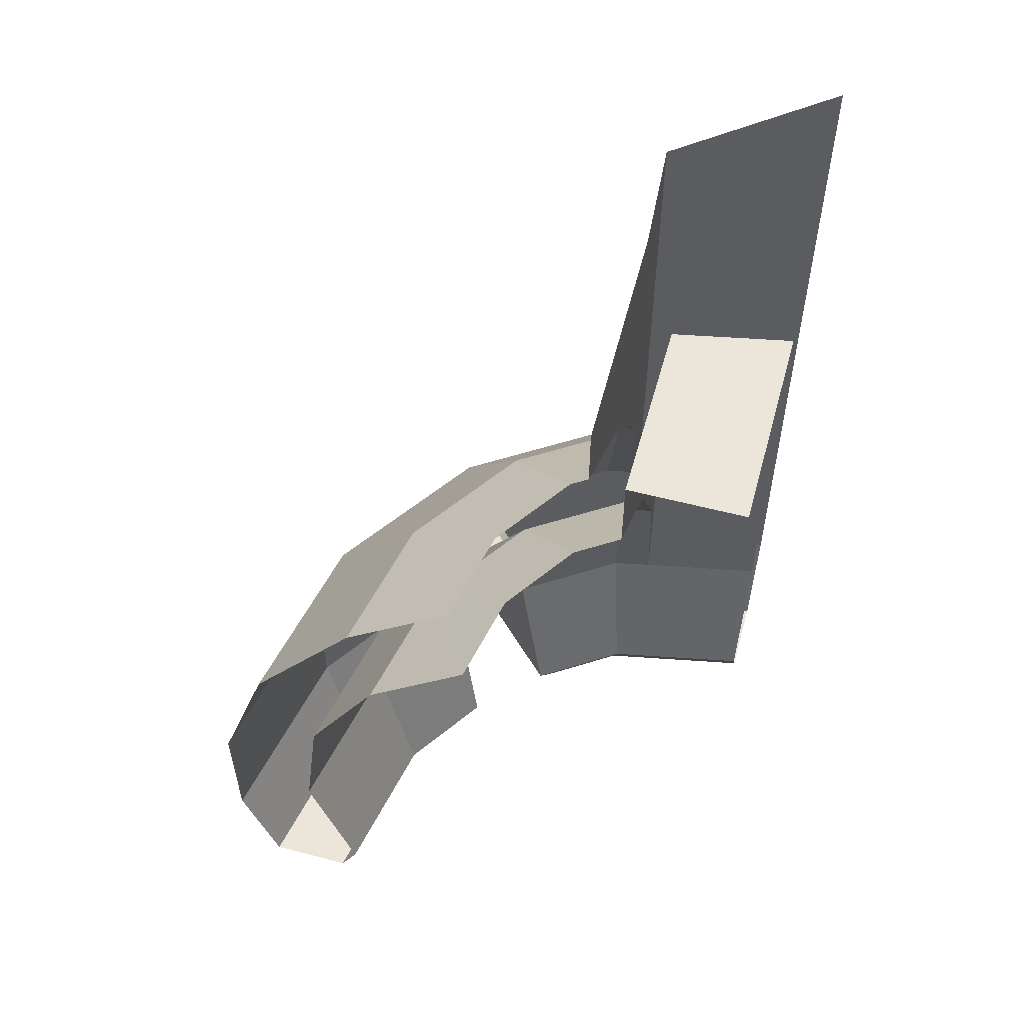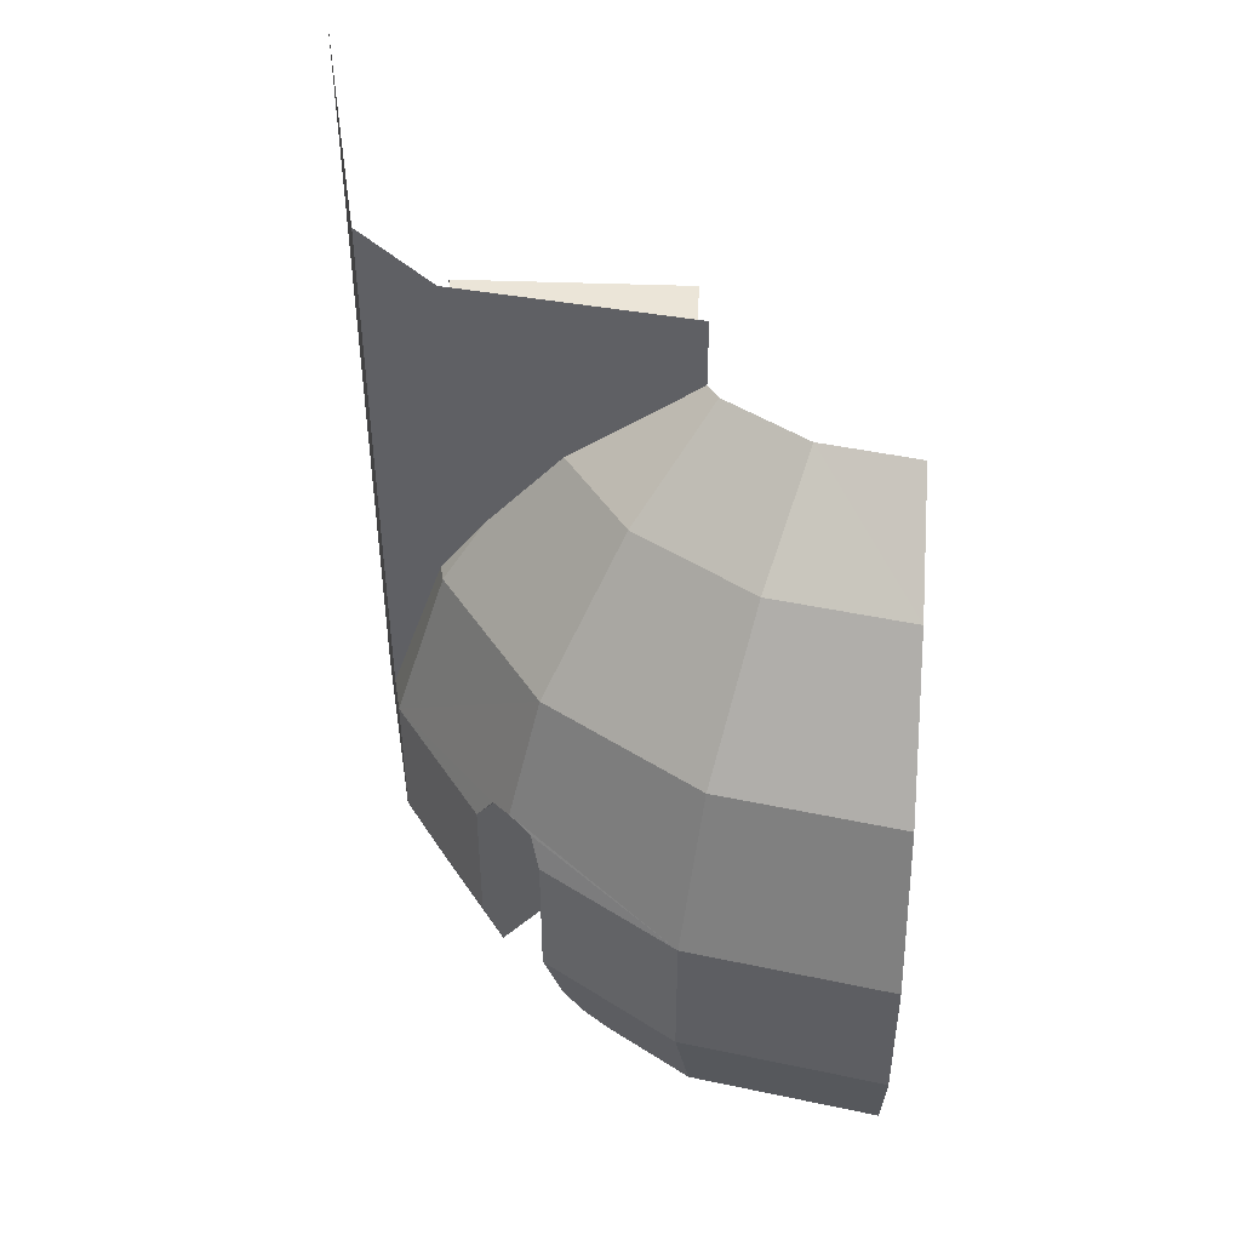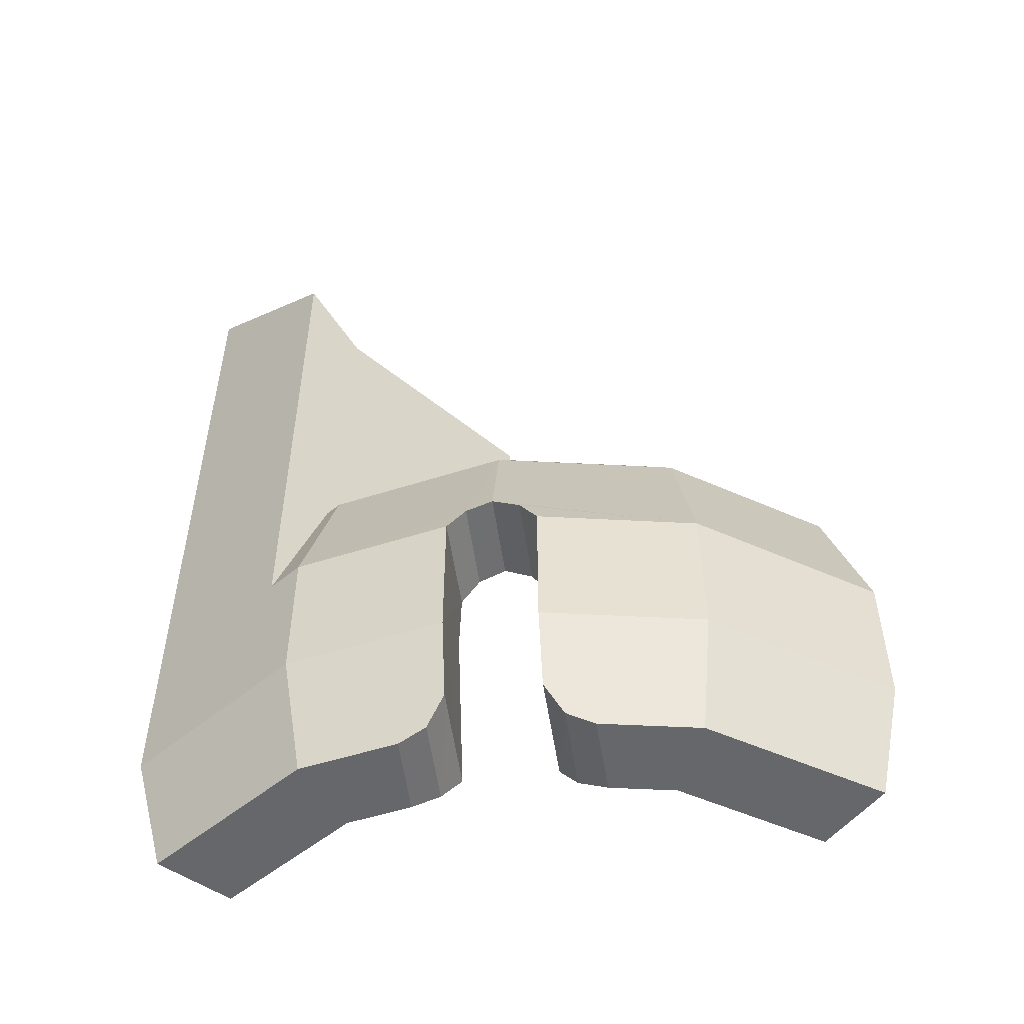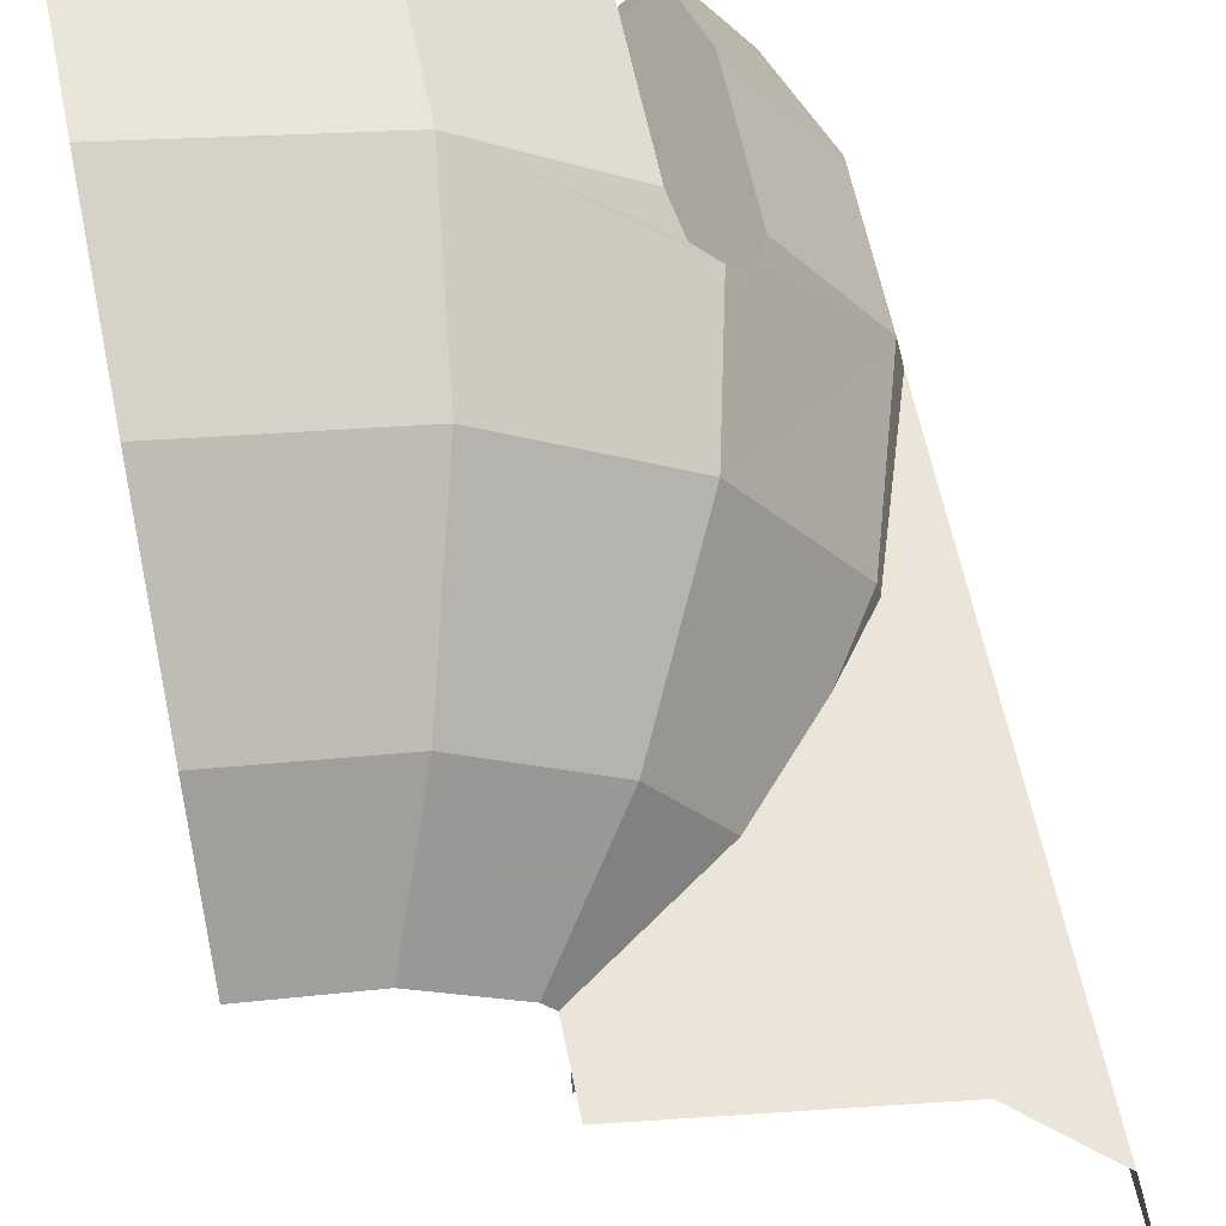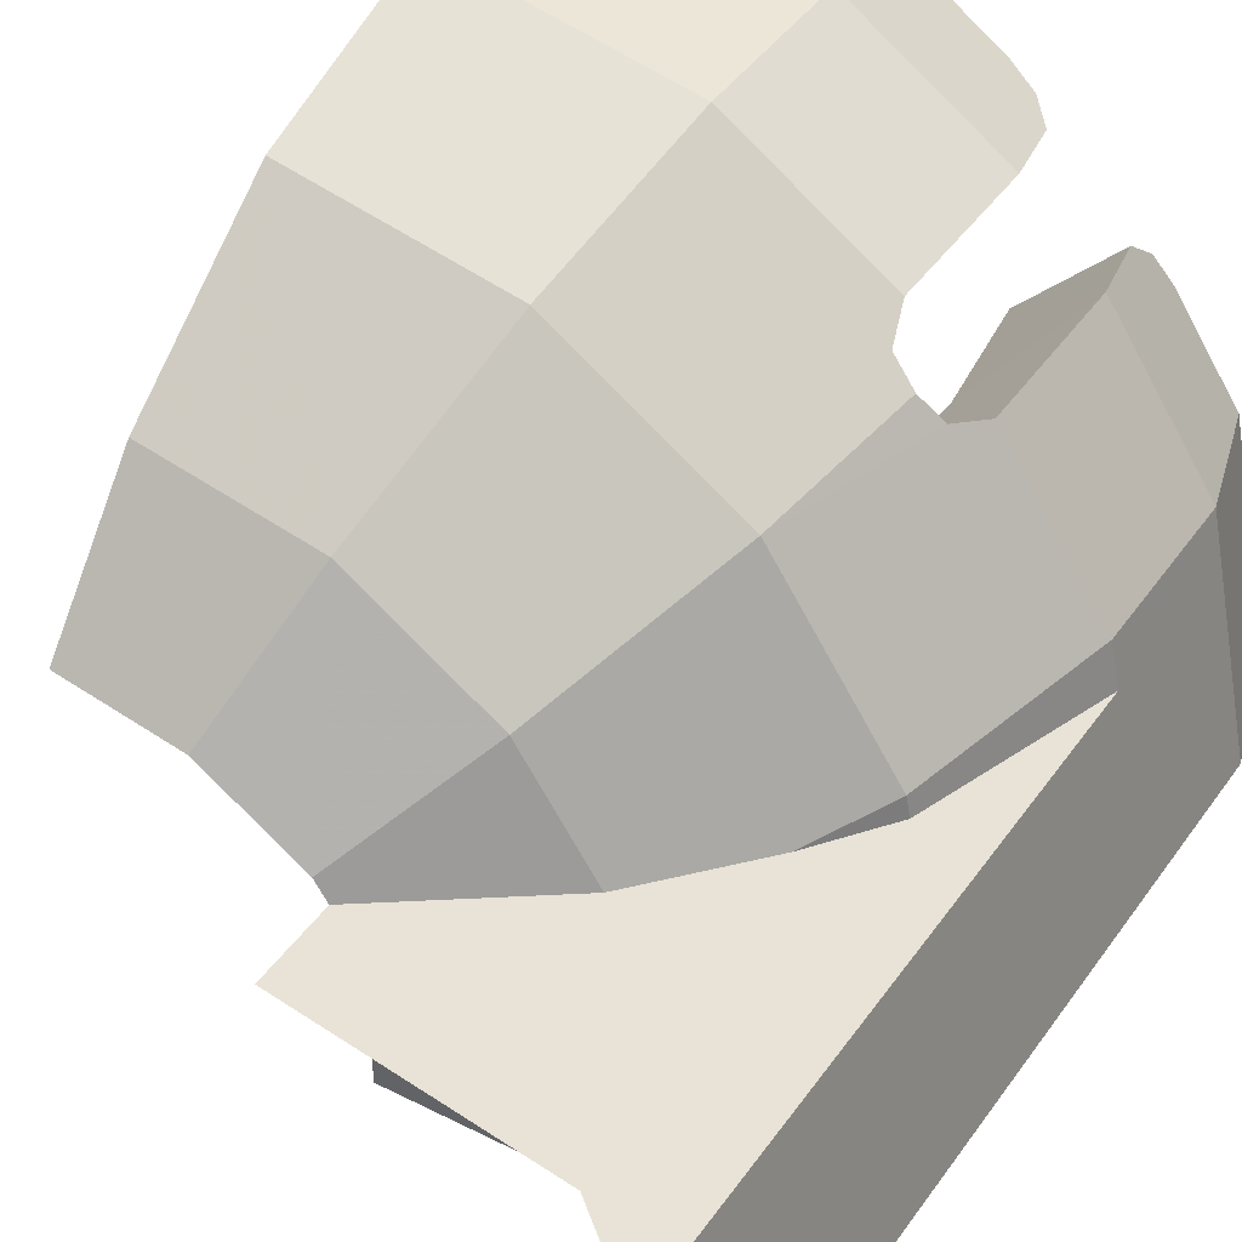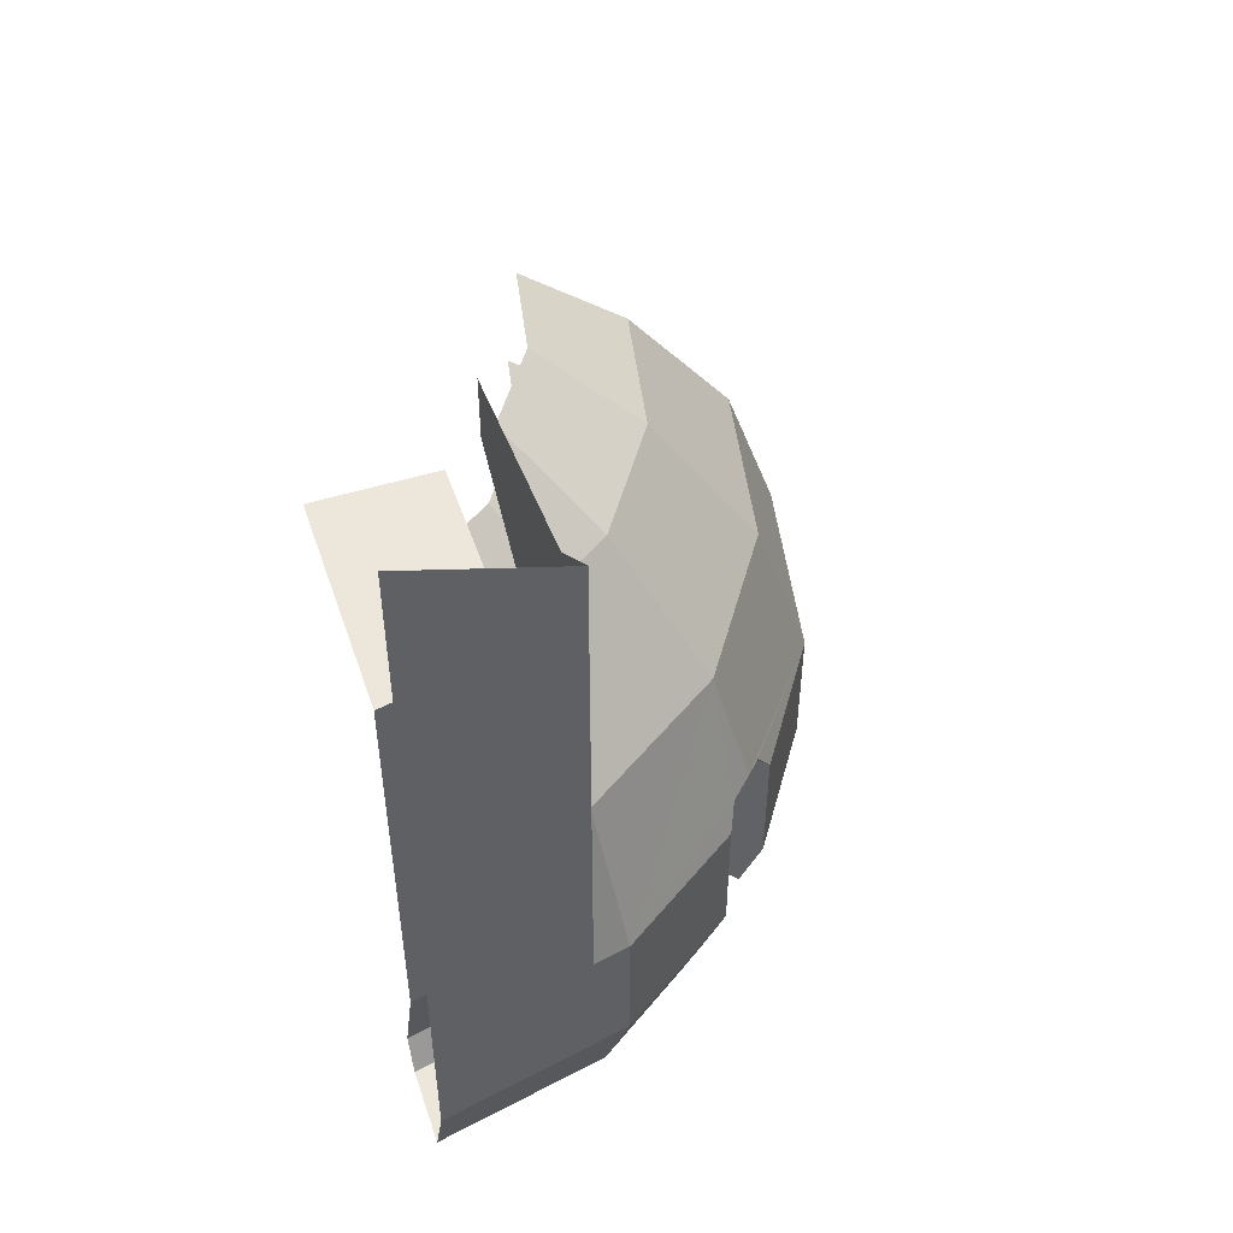
<metadata>
{"format":"obj","ext":"obj","renderer":"f3d","projection":"perspective","resolution":1024,"background":"white","views":[{"elev":55.7,"azim":-74.6,"up":"+Z"},{"elev":46.0,"azim":-177.6,"up":"+Z"},{"elev":-52.1,"azim":143.0,"up":"+Z"},{"elev":59.4,"azim":-11.4,"up":"+Y"},{"elev":41.7,"azim":31.7,"up":"+Y"},{"elev":50.5,"azim":71.4,"up":"+Z"}]}
</metadata>
<code>
v 0.268 0.6465 1.3
v 0.3825 0.924 1.05
v 0 1 1.05
v 0 0.7 1.3
v 0.3825 0.924 1.05
v 0.4975 1.201 0.65
v 0 1.3 0.65
v 0 1 1.05
v 0.4975 1.201 0.65
v 0.555 1.339 0.2
v 0 1.45 0.2
v 0 1.3 0.65
v 0.555 1.339 0.2
v 0.555 1.339 -0.2
v 0 1.45 -0.2
v 0 1.45 0.2
v 0.555 1.339 -0.2
v 0.5165 1.248 -0.5
v 0 1.35 -0.5
v 0 1.45 -0.2
v 0.3635 0.8775 0.75
v 0.255 0.616 1
v 0 0.6665 1
v 0 0.95 0.75
v 0.44 1.062 0.4
v 0.3635 0.8775 0.75
v 0 0.95 0.75
v 0 1.15 0.4
v 0.459 1.109 0
v 0.44 1.062 0.4
v 0 1.15 0.4
v 0 1.2 0
v 0.41 0.9895 -0.4
v 0.459 1.109 0
v 0 1.2 0
v 0 1.071 -0.4
v 0.4295 1.037 -0.5
v 0.41 0.9895 -0.4
v 0 1.071 -0.4
v 0 1.122 -0.5
v 0.5165 1.248 -0.5
v 0.4295 1.037 -0.5
v 0 1.122 -0.5
v 0 1.35 -0.5
v 0.495 0.495 1.3
v 0.707 0.707 1.05
v 0.3825 0.924 1.05
v 0.268 0.6465 1.3
v 0.707 0.707 1.05
v 0.919 0.919 0.65
v 0.4975 1.201 0.65
v 0.3825 0.924 1.05
v 0.919 0.919 0.65
v 0.555 1.339 0.2
v 0.4975 1.201 0.65
v 0.672 0.672 0.75
v 0.4715 0.4715 1
v 0.255 0.616 1
v 0.3635 0.8775 0.75
v 0.813 0.813 0.4
v 0.672 0.672 0.75
v 0.3635 0.8775 0.75
v 0.44 1.062 0.4
v 0.555 1.339 0.2
v 0.919 0.919 0.65
v 1.001 1.001 0.302
v 0.943 1.049 0.28
v 0.9195 1.096 0.2
v 0.555 1.339 0.2
v 0.943 1.049 0.28
v 0.555 1.339 -0.2
v 0.555 1.339 0.2
v 0.9195 1.096 0.2
v 0.9195 1.096 -0.2
v 0.5165 1.248 -0.5
v 0.555 1.339 -0.2
v 0.9195 1.096 -0.2
v 0.872 1.049 -0.4
v 0.7425 1.096 -0.5
v 0.5165 1.248 -0.5
v 0.872 1.049 -0.4
v 0.812 1.06 -0.475
v 0.5775 0.938 -0.5
v 0.4295 1.037 -0.5
v 0.5165 1.248 -0.5
v 0.7425 1.096 -0.5
v 0.41 0.9895 -0.4
v 0.4295 1.037 -0.5
v 0.5775 0.938 -0.5
v 0.633 0.8855 -0.475
v 0.649 0.83 -0.4
v 0.41 0.9895 -0.4
v 0.633 0.8855 -0.475
v 0.7425 0.9195 0
v 0.459 1.109 0
v 0.41 0.9895 -0.4
v 0.649 0.83 -0.4
v 0.44 1.062 0.4
v 0.459 1.109 0
v 0.7425 0.9195 0
v 0.725 0.9015 0.2
v 0.76 0.8665 0.28
v 0.44 1.062 0.4
v 0.725 0.9015 0.2
v 0.822 0.822 0.302
v 0.813 0.813 0.4
v 0.44 1.062 0.4
v 0.76 0.8665 0.28
v 0.943 1.049 0.28
v 1.001 1.001 0.302
v 0.822 0.822 0.302
v 0.76 0.8665 0.28
v 0.943 1.049 0.28
v 0.76 0.8665 0.28
v 0.725 0.9015 0.2
v 0.9195 1.096 0.2
v 0.9195 1.096 0.2
v 0.725 0.9015 0.2
v 0.7425 0.9195 0
v 0.9195 1.096 -0.2
v 0.872 1.049 -0.4
v 0.9195 1.096 -0.2
v 0.7425 0.9195 0
v 0.649 0.83 -0.4
v 0.812 1.06 -0.475
v 0.872 1.049 -0.4
v 0.649 0.83 -0.4
v 0.633 0.8855 -0.475
v 0.7425 1.096 -0.5
v 0.812 1.06 -0.475
v 0.633 0.8855 -0.475
v 0.5775 0.938 -0.5
v 1.45 0 -0.2
v 1.35 0 -0.5
v 1.248 0.5165 -0.5
v 1.339 0.555 -0.2
v 0.8775 0.3635 0.75
v 0.8805 0.35 0.75
v 0.845 0.35 0.781
v 1.122 0 -0.5
v 1.071 0 -0.4
v 0.9895 0.41 -0.4
v 1.037 0.4295 -0.5
v 1.35 0 -0.5
v 1.122 0 -0.5
v 1.037 0.4295 -0.5
v 1.248 0.5165 -0.5
v 1.201 0.4975 0.65
v 1.339 0.555 0.2
v 0.919 0.919 0.65
v 0.8775 0.3635 0.75
v 0.4715 0.4715 1
v 0.672 0.672 0.75
v 0.845 0.35 0.781
v 0.5525 0.35 1
v 0.4715 0.4715 1
v 0.8775 0.3635 0.75
v 1.062 0.44 0.4
v 0.8775 0.3635 0.75
v 0.672 0.672 0.75
v 0.813 0.813 0.4
v 1.049 0.943 0.28
v 1.001 1.001 0.302
v 0.919 0.919 0.65
v 1.339 0.555 0.2
v 1.049 0.943 0.28
v 1.339 0.555 0.2
v 1.096 0.9195 0.2
v 1.096 0.9195 -0.2
v 1.096 0.9195 0.2
v 1.339 0.555 0.2
v 1.339 0.555 -0.2
v 1.049 0.872 -0.4
v 1.096 0.9195 -0.2
v 1.339 0.555 -0.2
v 1.248 0.5165 -0.5
v 1.06 0.812 -0.475
v 1.049 0.872 -0.4
v 1.248 0.5165 -0.5
v 1.096 0.7425 -0.5
v 1.096 0.7425 -0.5
v 1.248 0.5165 -0.5
v 1.037 0.4295 -0.5
v 0.938 0.5775 -0.5
v 0.8855 0.633 -0.475
v 0.938 0.5775 -0.5
v 1.037 0.4295 -0.5
v 0.9895 0.41 -0.4
v 0.8855 0.633 -0.475
v 0.9895 0.41 -0.4
v 0.83 0.649 -0.4
v 0.83 0.649 -0.4
v 0.9895 0.41 -0.4
v 1.109 0.459 0
v 0.9195 0.7425 0
v 0.9015 0.725 0.2
v 0.9195 0.7425 0
v 1.109 0.459 0
v 1.062 0.44 0.4
v 0.9015 0.725 0.2
v 1.062 0.44 0.4
v 0.8665 0.76 0.28
v 0.8665 0.76 0.28
v 1.062 0.44 0.4
v 0.813 0.813 0.4
v 0.822 0.822 0.302
v 0.8665 0.76 0.28
v 0.822 0.822 0.302
v 1.001 1.001 0.302
v 1.049 0.943 0.28
v 1.096 0.9195 0.2
v 0.9015 0.725 0.2
v 0.8665 0.76 0.28
v 1.049 0.943 0.28
v 1.096 0.9195 -0.2
v 0.9195 0.7425 0
v 0.9015 0.725 0.2
v 1.096 0.9195 0.2
v 0.83 0.649 -0.4
v 0.9195 0.7425 0
v 1.096 0.9195 -0.2
v 1.049 0.872 -0.4
v 0.8855 0.633 -0.475
v 0.83 0.649 -0.4
v 1.049 0.872 -0.4
v 1.06 0.812 -0.475
v 0.938 0.5775 -0.5
v 0.8855 0.633 -0.475
v 1.06 0.812 -0.475
v 1.096 0.7425 -0.5
v 1.087 0.45 0.8155
v 1.21 0.45 0.65
v 1.201 0.4975 0.65
v 1.21 0.45 0.65
v 1.361 0.45 0.2
v 1.339 0.555 0.2
v 1.201 0.4975 0.65
v 1.081 0.35 0.4
v 0.8805 0.35 0.75
v 0.8775 0.3635 0.75
v 1.062 0.44 0.4
v 1.131 0.35 0
v 1.081 0.35 0.4
v 1.062 0.44 0.4
v 1.109 0.459 0
v 0.525 0.45 1.3
v 0.879 0.45 1.05
v 0.707 0.707 1.05
v 0.495 0.495 1.3
v 0.879 0.45 1.05
v 1.087 0.45 0.8155
v 1.201 0.4975 0.65
v 0.919 0.919 0.65
v 0.919 0.919 0.65
v 0.707 0.707 1.05
v 0.879 0.45 1.05
v 1.45 0 0.2
v 1.45 0 -0.2
v 1.339 0.555 -0.2
v 1.361 0.45 0.2
v 1.361 0.45 0.2
v 1.339 0.555 -0.2
v 1.339 0.555 0.2
v 1.071 0 -0.4
v 1.2 0 0
v 1.131 0.35 0
v 0.9895 0.41 -0.4
v 1.131 0.35 0
v 1.109 0.459 0
v 0.9895 0.41 -0.4
v 1.131 0.35 1.25
v 1.2 0 1.25
v 0.5525 0 1.25
v 0.5525 0.35 1.25
v 1.131 0.35 1.25
v 1.131 0.35 0
v 1.2 0 0
v 1.2 0 1.25
v 1.131 0.35 1.25
v 1.081 0.35 0.4
v 1.131 0.35 0
v 0.8805 0.35 0.75
v 1.081 0.35 0.4
v 1.131 0.35 1.25
v 0.5525 0.35 1.25
v 0.845 0.35 0.781
v 0.8805 0.35 0.75
v 1.131 0.35 1.25
v 0.5525 0.35 1
v 0.845 0.35 0.781
v 0.5525 0.35 1.25
v 1.45 0 0.2
v 1.361 0.45 0.2
v 1.361 0.45 1.75
v 1.45 0 2
v 1.171 0.45 1.585
v 1.361 0.45 1.75
v 1.361 0.45 0.2
v 1.21 0.45 0.65
v 1.087 0.45 0.8155
v 1.171 0.45 1.585
v 1.21 0.45 0.65
v 0.879 0.45 1.05
v 1.171 0.45 1.585
v 1.087 0.45 0.8155
v 0.525 0.45 1.5
v 1.171 0.45 1.585
v 0.879 0.45 1.05
v 0.525 0.45 1.3
g mesh7453233
f 1 2 3
f 3 4 1
f 5 6 7
f 7 8 5
f 9 10 11
f 11 12 9
f 13 14 15
f 15 16 13
f 17 18 19
f 19 20 17
f 21 22 23
f 23 24 21
f 25 26 27
f 27 28 25
f 29 30 31
f 31 32 29
f 33 34 35
f 35 36 33
f 37 38 39
f 39 40 37
f 41 42 43
f 43 44 41
f 45 46 47
f 47 48 45
f 49 50 51
f 51 52 49
f 53 54 55
f 56 57 58
f 58 59 56
f 60 61 62
f 62 63 60
f 64 65 66
f 66 67 64
f 68 69 70
f 71 72 73
f 73 74 71
f 75 76 77
f 77 78 75
f 79 80 81
f 81 82 79
f 83 84 85
f 85 86 83
f 87 88 89
f 89 90 87
f 91 92 93
f 94 95 96
f 96 97 94
f 98 99 100
f 100 101 98
f 102 103 104
f 105 106 107
f 107 108 105
f 109 110 111
f 111 112 109
f 113 114 115
f 115 116 113
f 117 118 119
f 119 120 117
f 121 122 123
f 123 124 121
f 125 126 127
f 127 128 125
f 129 130 131
f 131 132 129
f 133 134 135
f 135 136 133
f 137 138 139
f 140 141 142
f 142 143 140
f 144 145 146
f 146 147 144
f 148 149 150
f 151 152 153
f 154 155 156
f 156 157 154
f 158 159 160
f 160 161 158
f 162 163 164
f 164 165 162
f 166 167 168
f 169 170 171
f 171 172 169
f 173 174 175
f 175 176 173
f 177 178 179
f 179 180 177
f 181 182 183
f 183 184 181
f 185 186 187
f 187 188 185
f 189 190 191
f 192 193 194
f 194 195 192
f 196 197 198
f 198 199 196
f 200 201 202
f 203 204 205
f 205 206 203
f 207 208 209
f 209 210 207
f 211 212 213
f 213 214 211
f 215 216 217
f 217 218 215
f 219 220 221
f 221 222 219
f 223 224 225
f 225 226 223
f 227 228 229
f 229 230 227
f 231 232 233
f 234 235 236
f 236 237 234
f 238 239 240
f 240 241 238
f 242 243 244
f 244 245 242
f 246 247 248
f 248 249 246
f 250 251 252
f 252 253 250
f 254 255 256
f 257 258 259
f 259 260 257
f 261 262 263
f 264 265 266
f 266 267 264
f 268 269 270
f 271 272 273
f 273 274 271
f 275 276 277
f 277 278 275
f 279 280 281
f 282 283 284
f 285 286 287
f 287 288 285
f 289 290 291
f 292 293 294
f 294 295 292
f 296 297 298
f 298 299 296
f 300 301 302
f 303 304 305
f 306 307 308
f 308 309 306

</code>
